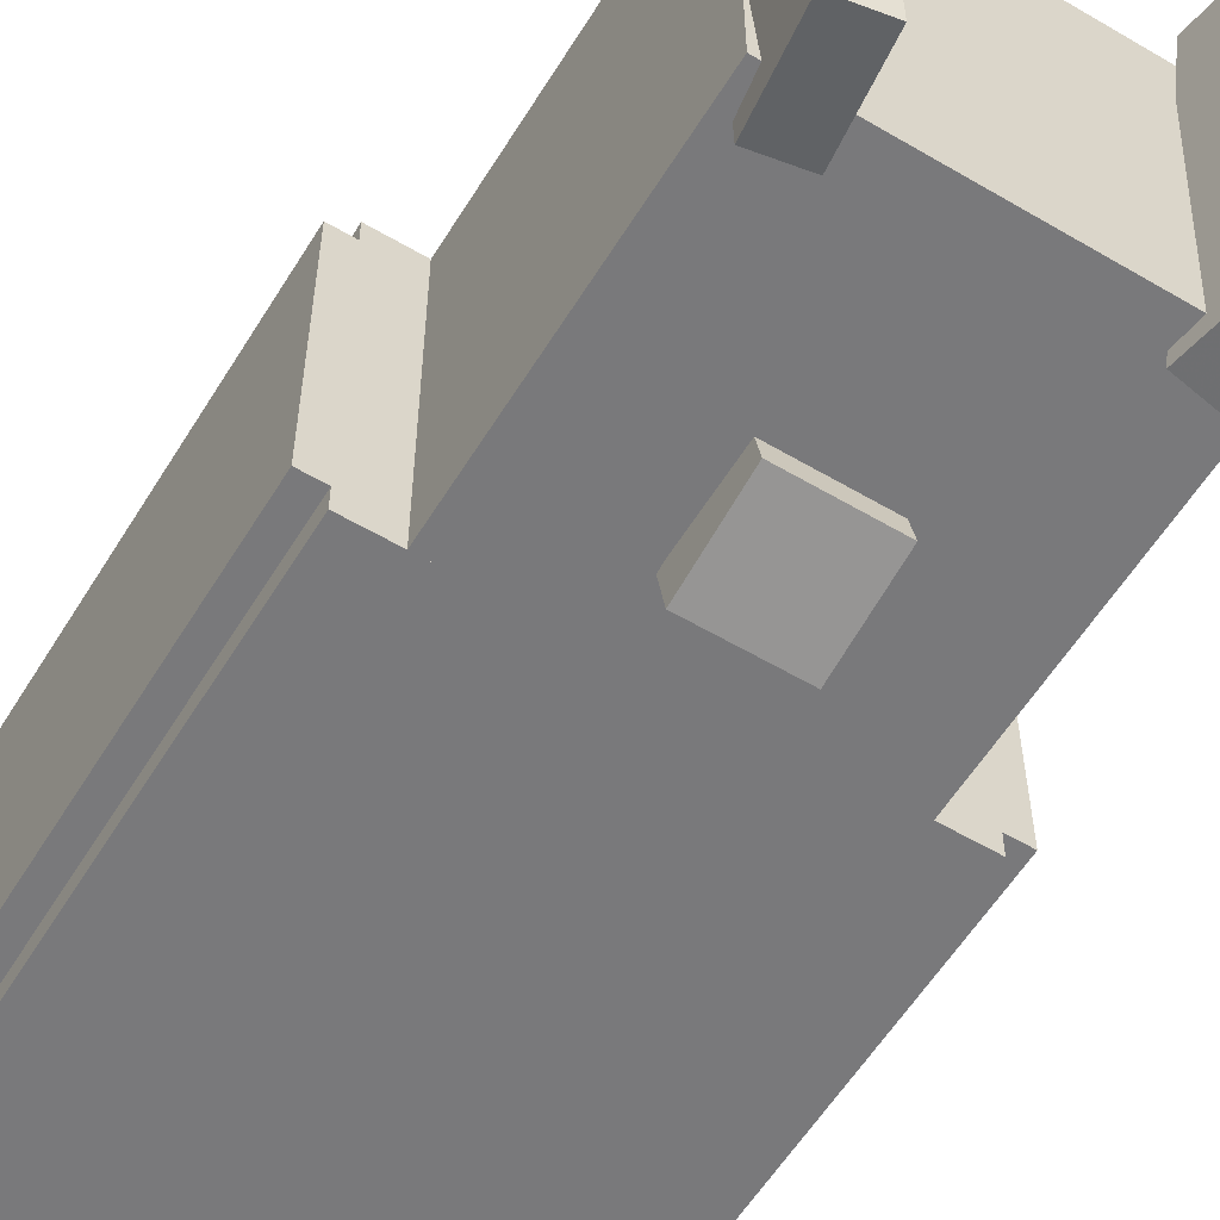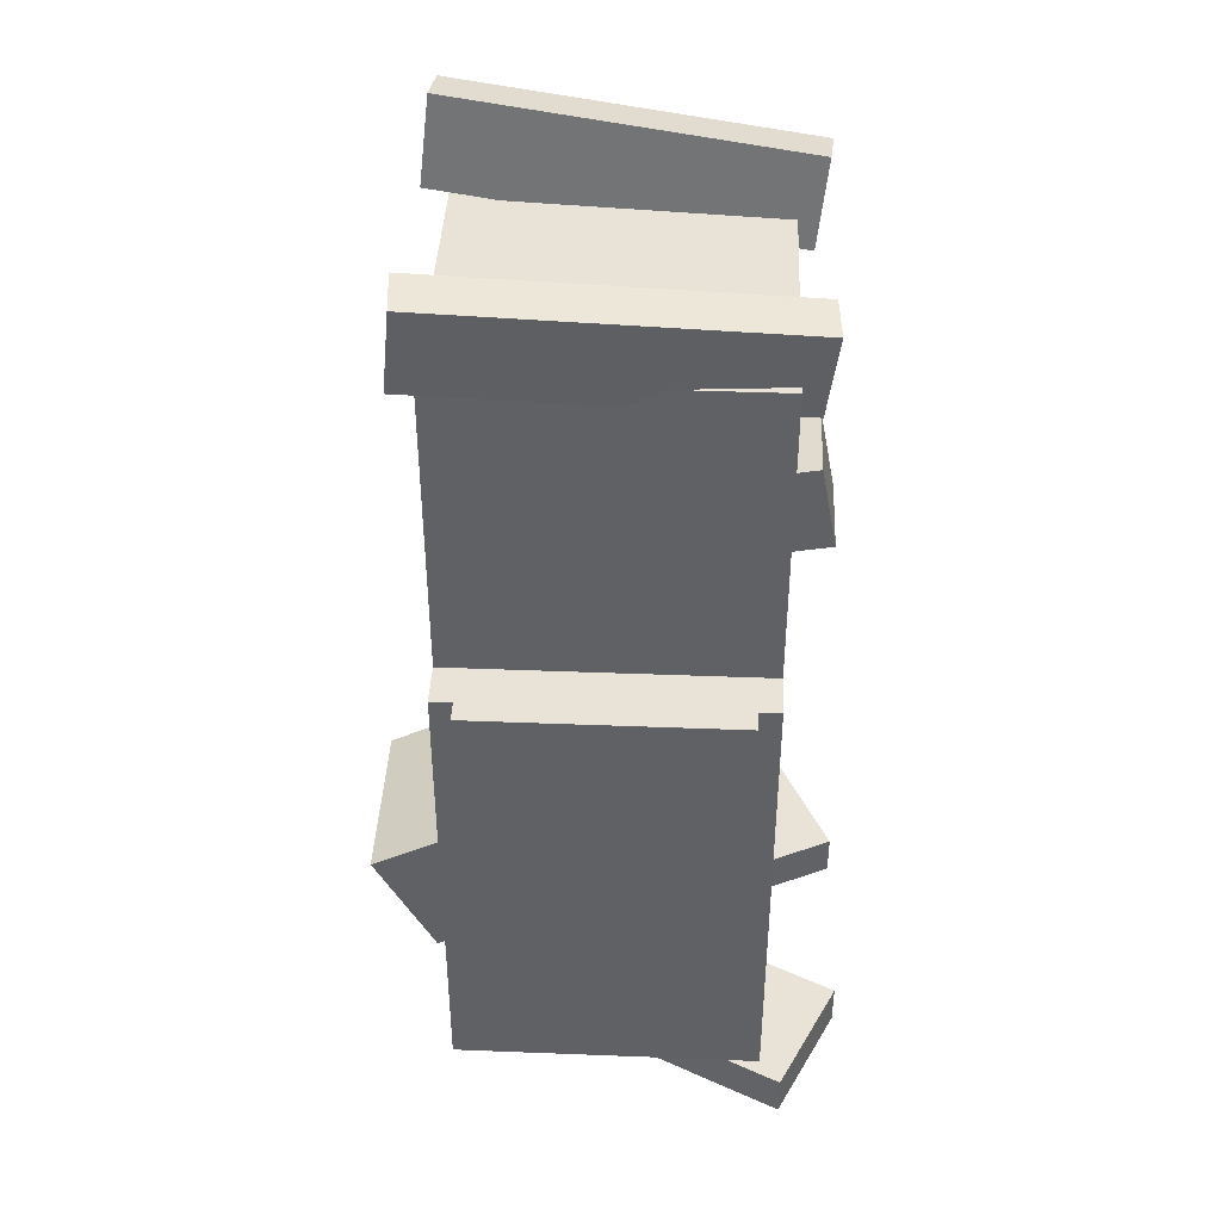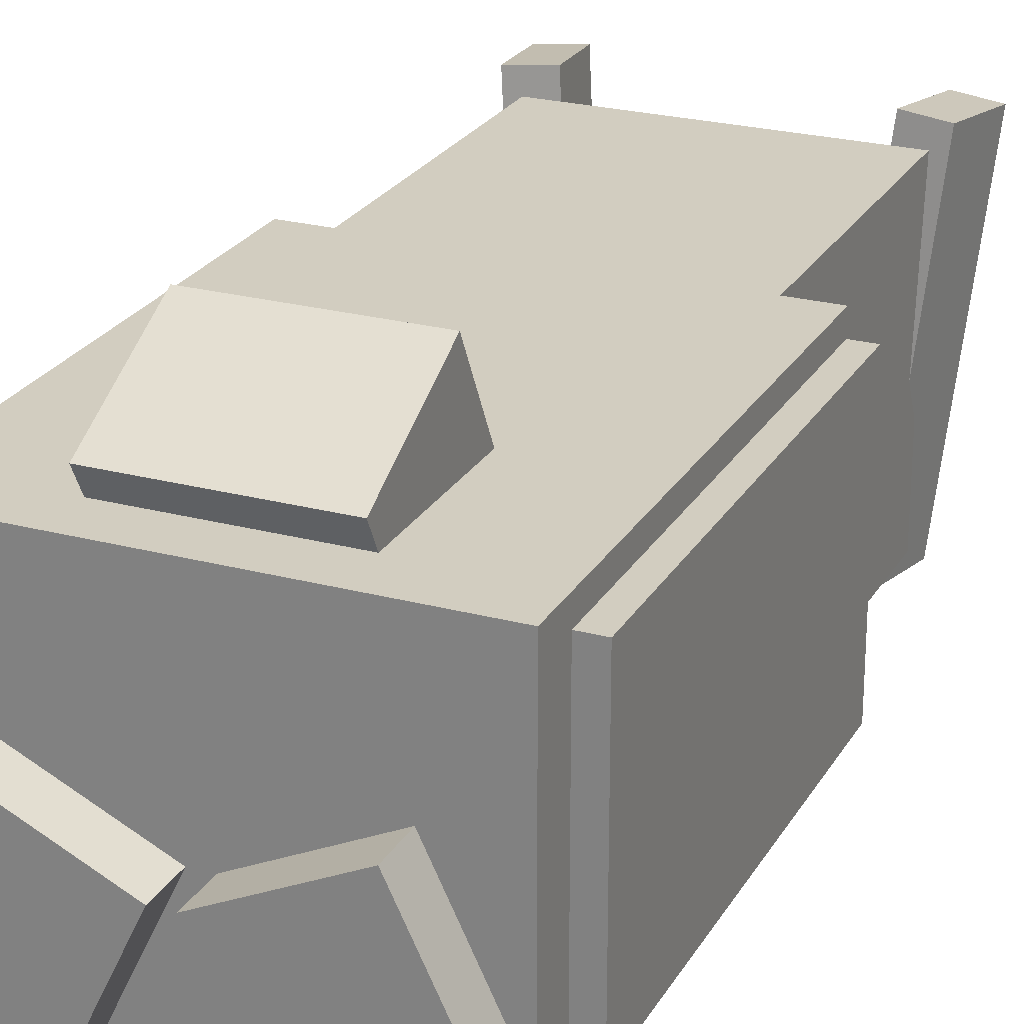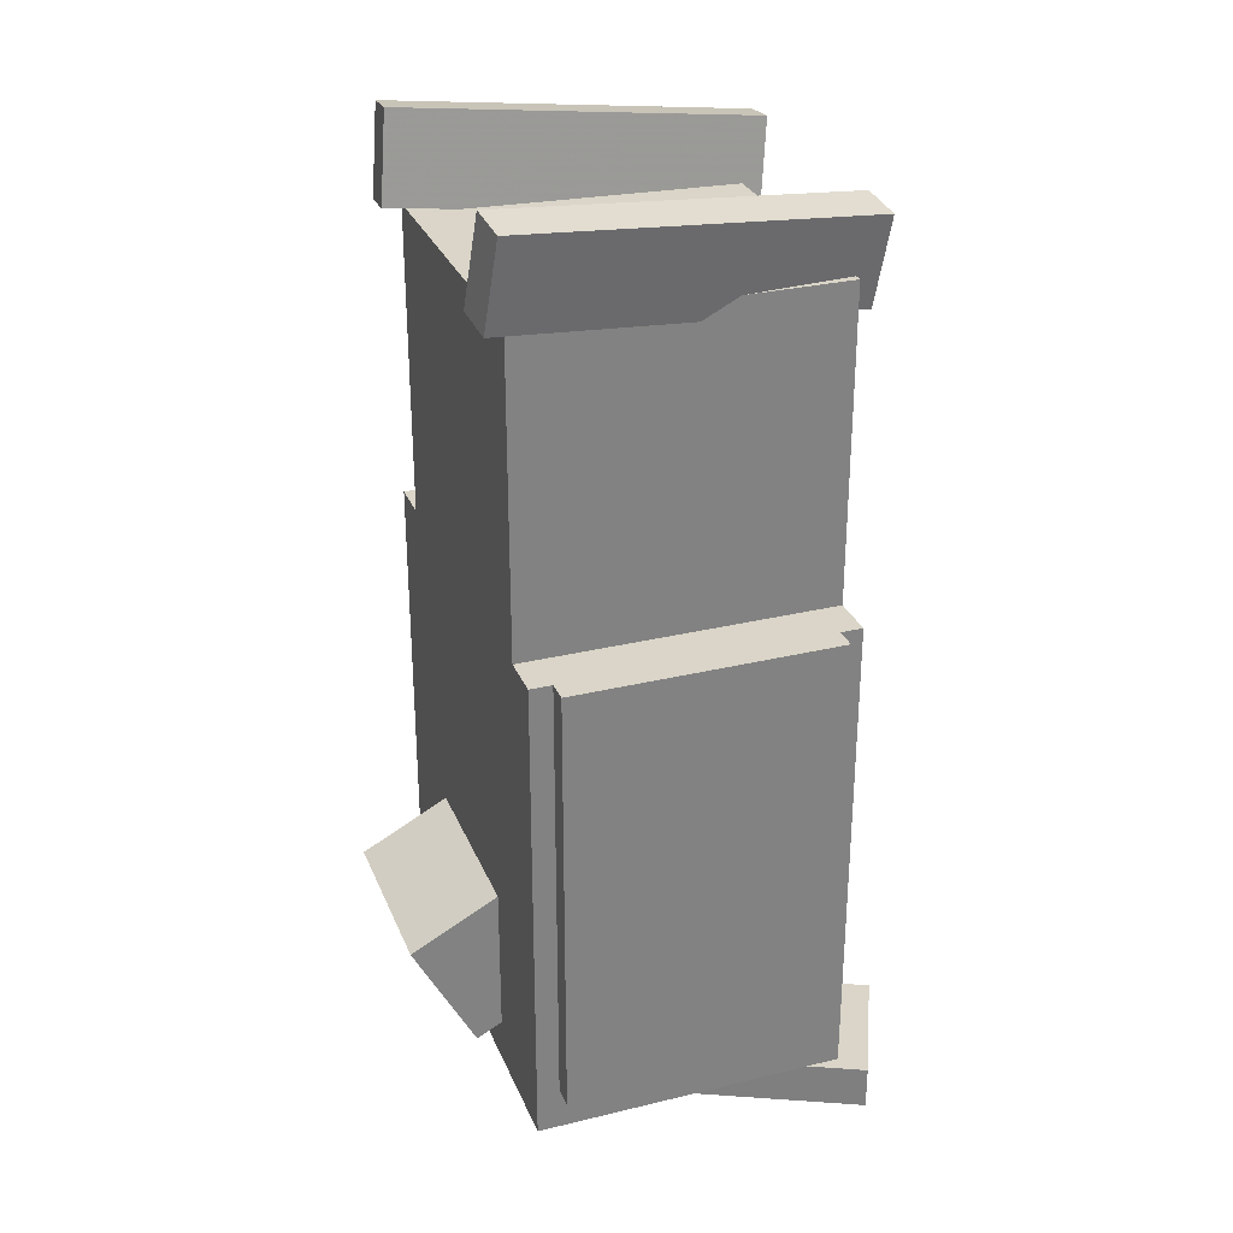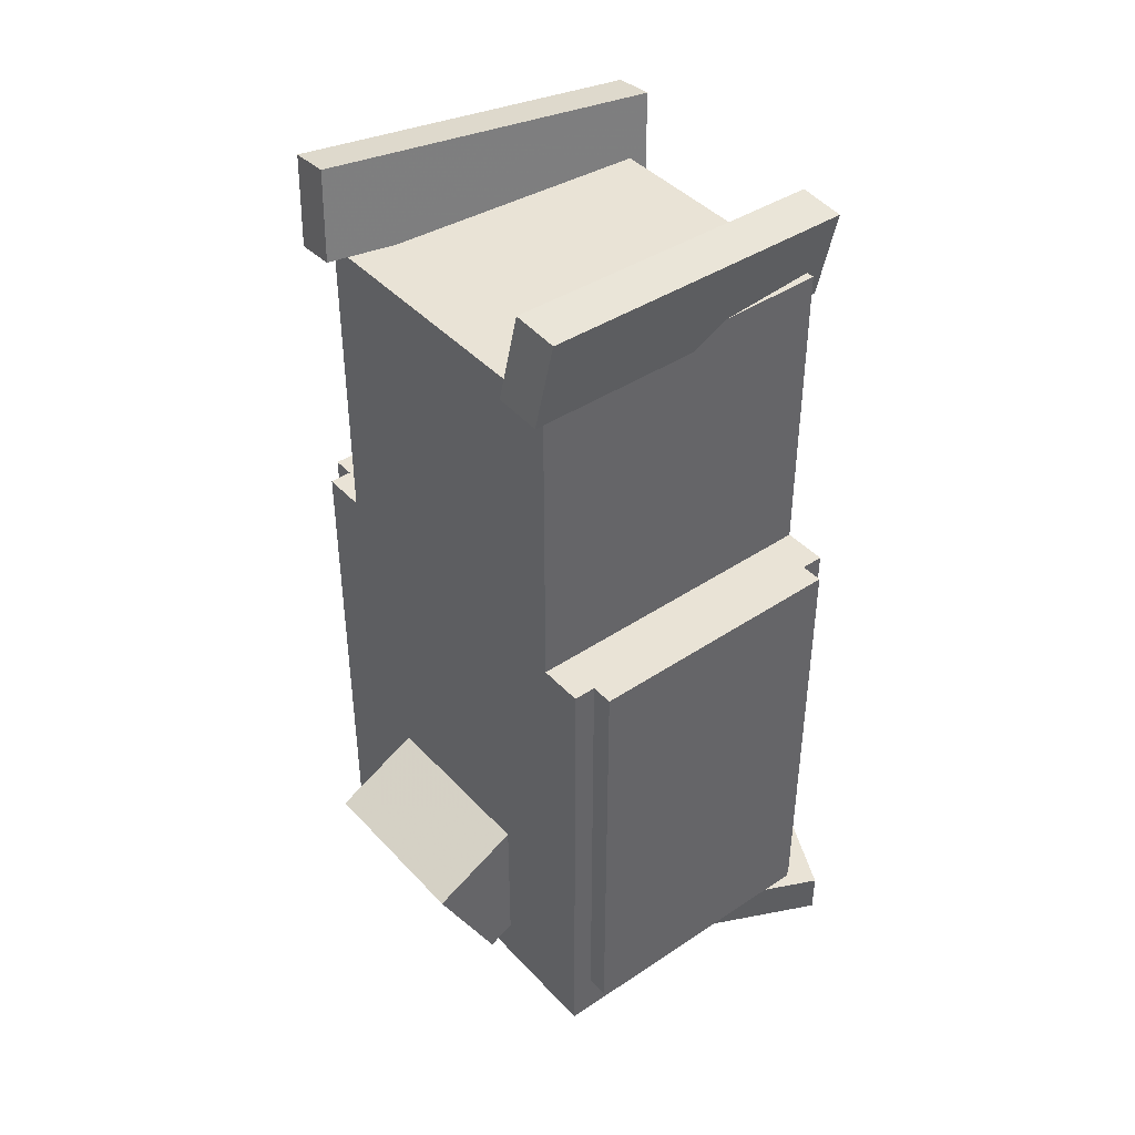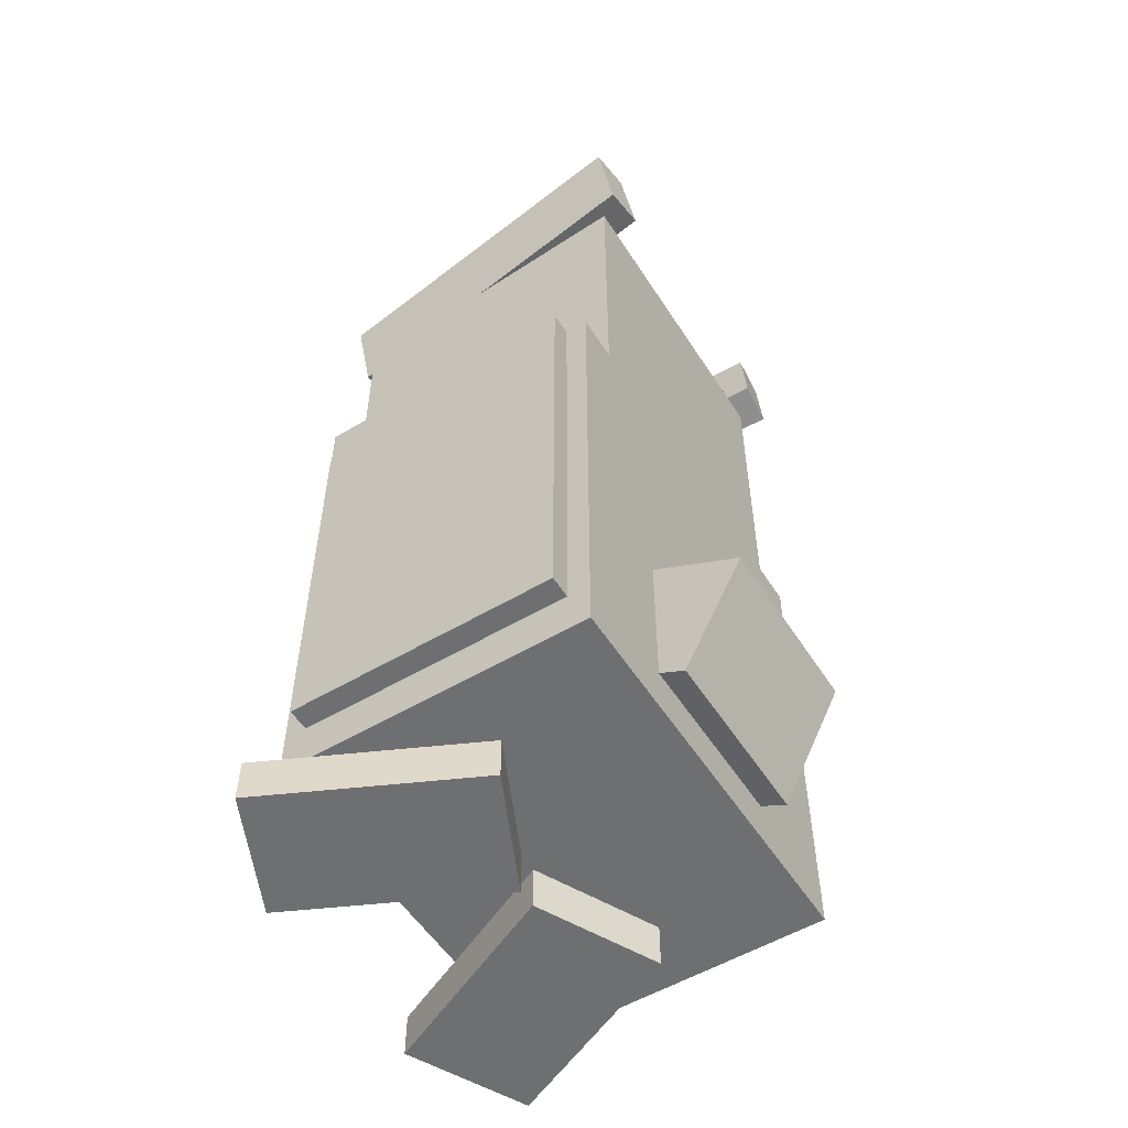
<metadata>
{"format":"obj","ext":"obj","renderer":"f3d","projection":"perspective","resolution":1024,"background":"white","views":[{"elev":-57.9,"azim":148.6,"up":"+Z"},{"elev":41.5,"azim":92.7,"up":"+Y"},{"elev":24.5,"azim":23.6,"up":"+Z"},{"elev":29.4,"azim":70.3,"up":"+Y"},{"elev":42.3,"azim":51.3,"up":"+Y"},{"elev":-54.6,"azim":-57.9,"up":"+Y"}]}
</metadata>
<code>
o Head
v 0.2188 -0.75 -0.2188
v -0.2188 -0.75 -0.2188
v -0.2188 -0.3125 -0.2188
v 0.2188 -0.3125 -0.2188
v -0.2188 -0.75 0.2188
v 0.2188 -0.75 0.2188
v 0.2188 -0.3125 0.2188
v -0.2188 -0.3125 0.2188
f 1 2 3 4
f 5 6 7 8
f 4 3 8 7
f 6 5 2 1
f 6 1 4 7
f 2 5 8 3
o Left_Frill
v -0.1365 -0.3519 -0.2413
v -0.1982 -0.3612 -0.246
v -0.2155 -0.2381 -0.2599
v -0.1539 -0.2289 -0.2552
v -0.2429 -0.3116 0.2495
v -0.1813 -0.3024 0.2542
v -0.1986 -0.1793 0.2403
v -0.2603 -0.1886 0.2357
f 9 10 11 12
f 13 14 15 16
f 12 11 16 15
f 14 13 10 9
f 14 9 12 15
f 10 13 16 11
o Beak
v 0.0625 -0.6644 -0.2827
v -0.0625 -0.6644 -0.2827
v -0.0625 -0.5416 -0.2593
v 0.0625 -0.5416 -0.2593
v -0.0625 -0.676 -0.2213
v 0.0625 -0.676 -0.2213
v 0.0625 -0.5533 -0.1979
v -0.0625 -0.5533 -0.1979
f 17 18 19 20
f 21 22 23 24
f 20 19 24 23
f 22 21 18 17
f 22 17 20 23
f 18 21 24 19
o Right_Frill
v 0.1982 -0.3612 -0.246
v 0.1365 -0.3519 -0.2413
v 0.1539 -0.2289 -0.2552
v 0.2155 -0.2381 -0.2599
v 0.1813 -0.3024 0.2542
v 0.2429 -0.3116 0.2495
v 0.2603 -0.1886 0.2357
v 0.1986 -0.1793 0.2403
f 25 26 27 28
f 29 30 31 32
f 28 27 32 31
f 30 29 26 25
f 30 25 28 31
f 26 29 32 27
o Right_foot
v 0.3174 -1.5 -0.2476
v 0.1483 -1.5 -0.3285
v 0.1483 -1.438 -0.3285
v 0.3174 -1.438 -0.2476
v 0.01346 -1.5 -0.04657
v 0.1826 -1.5 0.03433
v 0.1826 -1.438 0.03433
v 0.01346 -1.438 -0.04657
f 33 34 35 36
f 37 38 39 40
f 36 35 40 39
f 38 37 34 33
f 38 33 36 39
f 34 37 40 35
o Left_foot
v -0.1483 -1.5 -0.3285
v -0.3174 -1.5 -0.2476
v -0.3174 -1.438 -0.2476
v -0.1483 -1.438 -0.3285
v -0.1826 -1.5 0.03433
v -0.01346 -1.5 -0.04657
v -0.01346 -1.438 -0.04657
v -0.1826 -1.438 0.03433
f 41 42 43 44
f 45 46 47 48
f 44 43 48 47
f 46 45 42 41
f 46 41 44 47
f 42 45 48 43
o Tail
v 0.125 -1.304 0.08859
v -0.125 -1.304 0.08859
v -0.125 -1.138 0.1757
v 0.125 -1.138 0.1757
v -0.125 -1.391 0.2546
v 0.125 -1.391 0.2546
v 0.125 -1.225 0.3417
v -0.125 -1.225 0.3417
f 49 50 51 52
f 53 54 55 56
f 52 51 56 55
f 54 53 50 49
f 54 49 52 55
f 50 53 56 51
o Left_Wing
v -0.25 -1.375 -0.1875
v -0.3125 -1.375 -0.1875
v -0.3125 -0.75 -0.1875
v -0.25 -0.75 -0.1875
v -0.3125 -1.375 0.1875
v -0.25 -1.375 0.1875
v -0.25 -0.75 0.1875
v -0.3125 -0.75 0.1875
f 57 58 59 60
f 61 62 63 64
f 60 59 64 63
f 62 61 58 57
f 62 57 60 63
f 58 61 64 59
o RightWing
v 0.3125 -1.375 -0.1875
v 0.25 -1.375 -0.1875
v 0.25 -0.75 -0.1875
v 0.3125 -0.75 -0.1875
v 0.25 -1.375 0.1875
v 0.3125 -1.375 0.1875
v 0.3125 -0.75 0.1875
v 0.25 -0.75 0.1875
f 65 66 67 68
f 69 70 71 72
f 68 67 72 71
f 70 69 66 65
f 70 65 68 71
f 66 69 72 67
o Body
v 0.2812 -1.438 -0.2188
v -0.2812 -1.438 -0.2188
v -0.2812 -0.75 -0.2188
v 0.2812 -0.75 -0.2188
v -0.2812 -1.438 0.2188
v 0.2812 -1.438 0.2188
v 0.2812 -0.75 0.2188
v -0.2812 -0.75 0.2188
f 73 74 75 76
f 77 78 79 80
f 76 75 80 79
f 78 77 74 73
f 78 73 76 79
f 74 77 80 75

</code>
